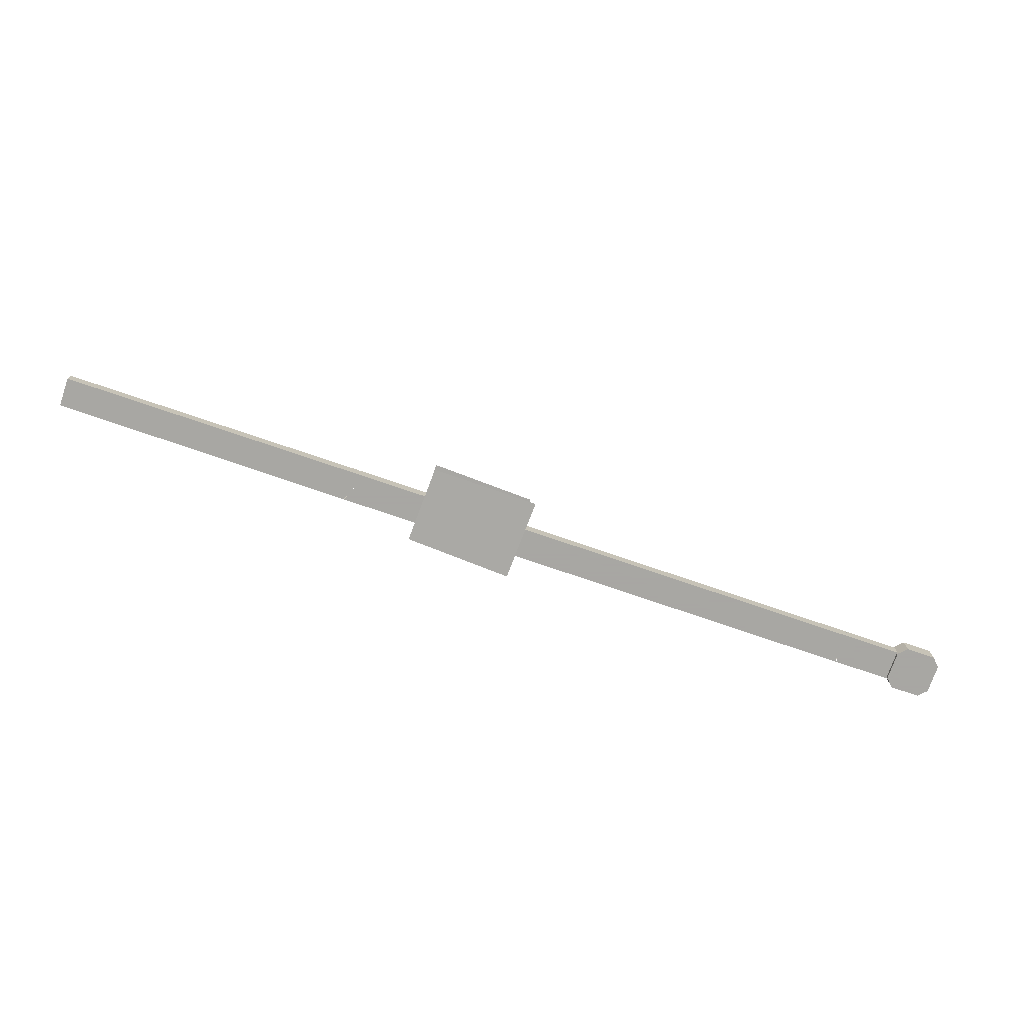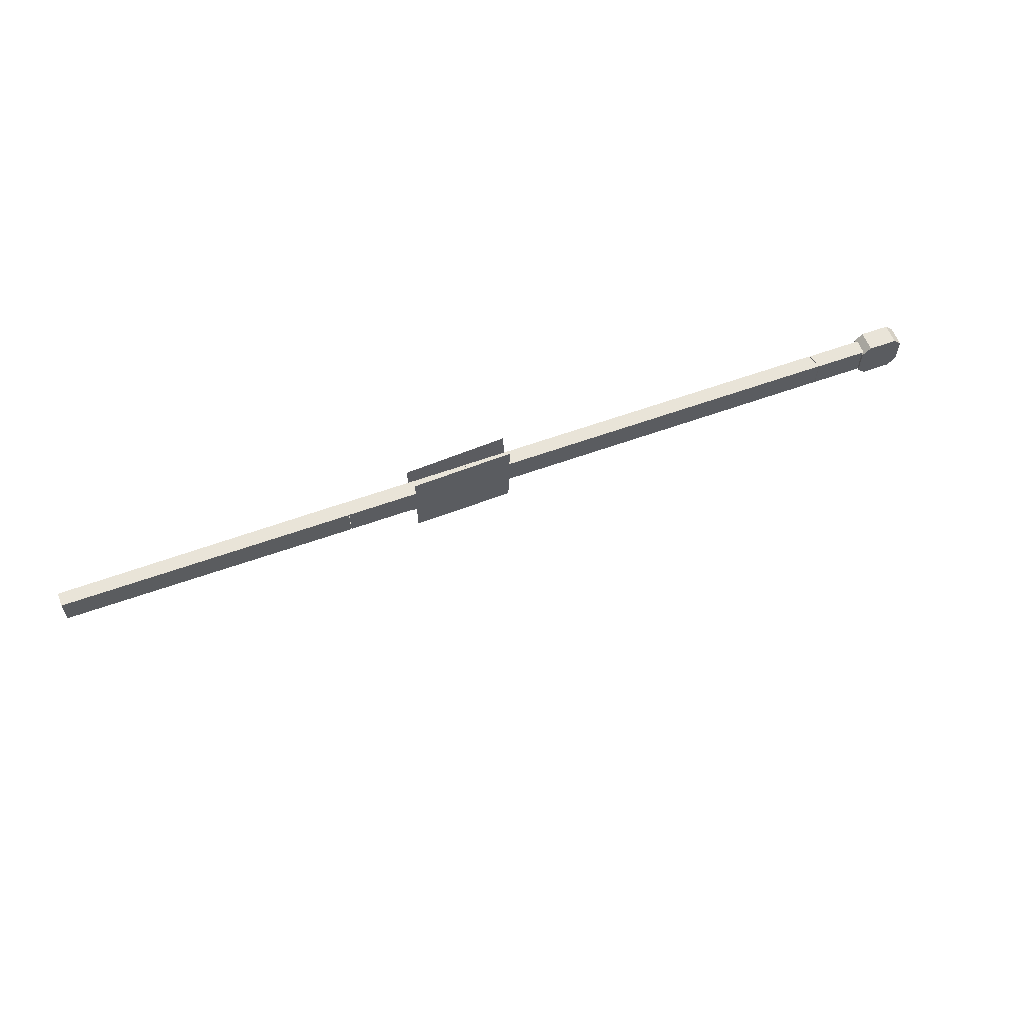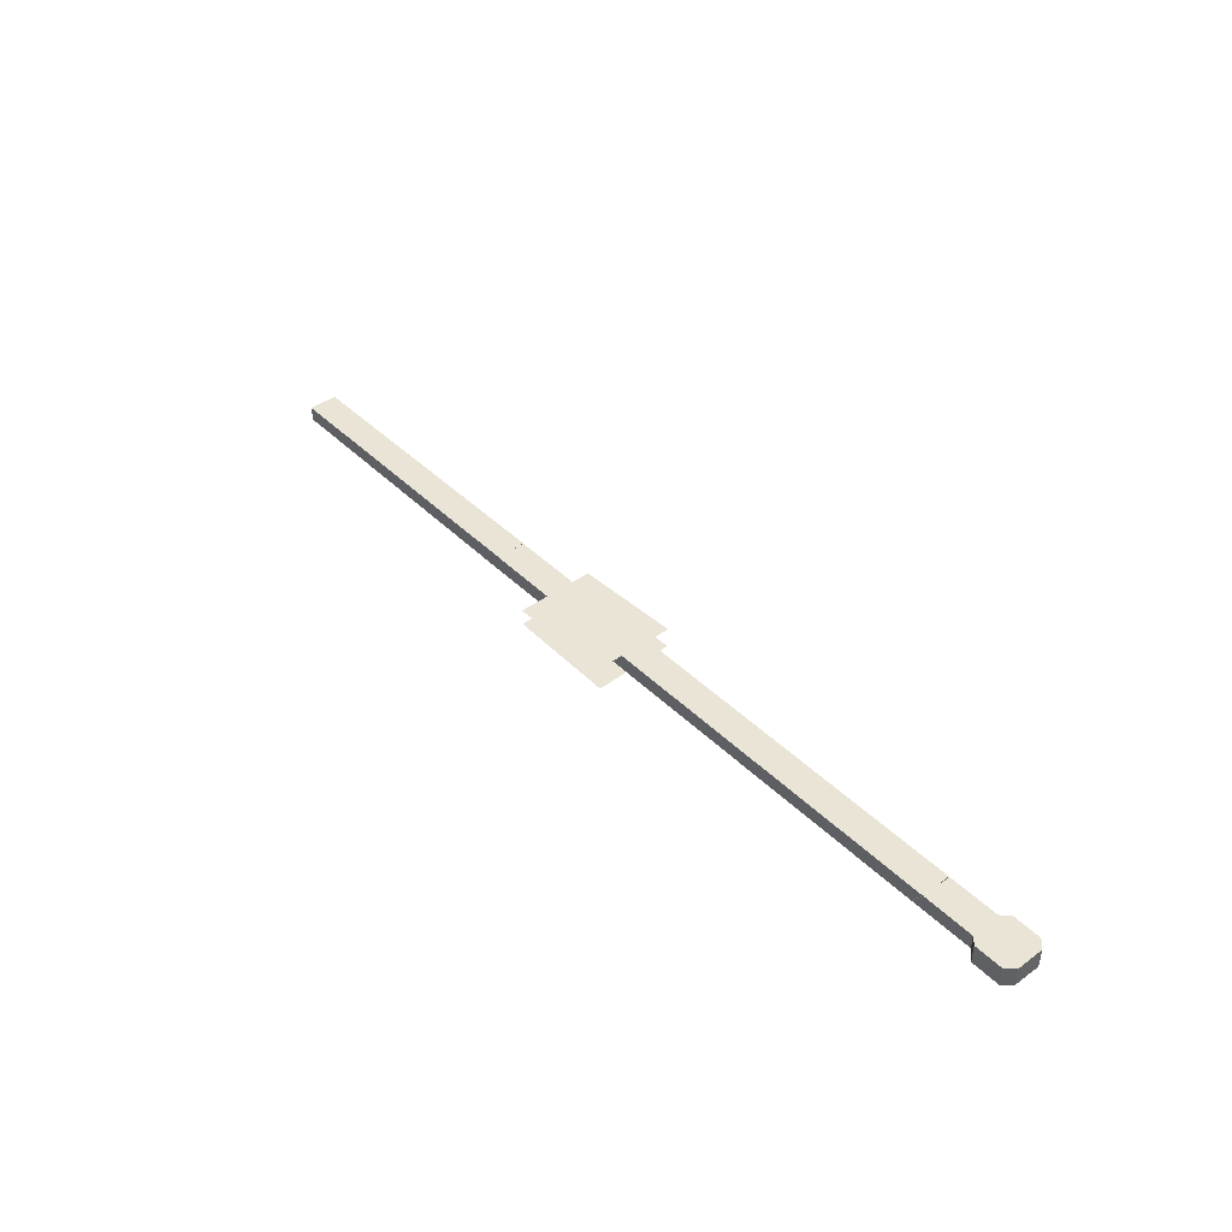
<metadata>
{"format":"obj","ext":"obj","renderer":"f3d","projection":"perspective","resolution":1024,"background":"white","views":[{"elev":-74.4,"azim":-19.0,"up":"+Z"},{"elev":60.2,"azim":-20.3,"up":"+Y"},{"elev":42.7,"azim":49.1,"up":"+Z"}]}
</metadata>
<code>
v -0 0.01 0
v -0.01 0.01 0
v -13.04 2.312 -2.909
v -13.04 1.482 -2.909
v -13.04 2.312 -3.329
v -13.04 1.482 -3.329
v -4.367 2.332 -3.349
v -4.197 2.332 -2.889
v -4.197 1.462 -2.889
v -3.997 1.462 -3.349
v -2.1 0.5907 -3.355
v 0.9602 2.991 -3.455
v -2.17 2.861 -3.385
v 1.04 0.6007 -3.425
v -4.19 1.461 -2.895
v -4.19 2.331 -2.895
v -0.3398 1.461 -2.895
v -0.3398 2.331 -2.895
v -4.36 2.331 -3.345
v -3.98 1.461 -3.345
v -0.3398 2.331 -3.345
v -0.3398 1.461 -3.345
v 0.9113 0.6707 -2.859
v -2.079 2.841 -2.859
v 0.9613 3.001 -2.859
v -2.089 0.5707 -2.859
v 11.3 2.341 -3.349
v 11.42 2.341 -2.899
v -0.3287 2.331 -3.349
v -0.3287 2.331 -2.899
v -0.3287 1.461 -2.899
v 11.42 1.461 -2.899
v -0.3287 1.461 -3.349
v 11.1 1.461 -3.349
v 11.44 2.339 -2.895
v 13.25 2.339 -2.895
v 11.44 1.459 -2.895
v 13.25 1.459 -2.895
v 11.32 2.339 -3.345
v 11.11 1.459 -3.345
v 13.25 2.339 -3.345
v 13.25 1.459 -3.345
v 14.27 2.289 -2.835
v 14.27 1.469 -2.835
v 14.03 2.529 -2.835
v 12.95 2.289 -2.835
v 13.19 2.529 -2.835
v 14.03 1.229 -2.835
v 13.19 1.229 -2.835
v 12.95 1.469 -2.835
v 13.19 1.229 -3.435
v 14.03 1.229 -3.435
v 12.95 1.469 -3.435
v 13.19 2.529 -3.435
v 12.95 2.289 -3.435
v 14.27 1.469 -3.435
v 14.27 2.289 -3.435
v 14.03 2.529 -3.435
o Node 0
f 2 1 1
o Node 1
f 5 4 3
f 6 4 5
f 6 6 5
f 7 6 6
f 7 7 6
f 8 7 7
f 5 8 7
f 3 8 5
f 3 3 5
f 4 3 3
f 4 4 3
f 3 4 4
f 9 3 4
f 8 3 9
f 8 8 9
f 5 8 8
f 5 5 8
f 6 5 5
f 7 6 5
f 10 6 7
f 10 10 7
f 6 10 10
f 6 6 10
f 4 6 6
f 10 4 6
f 9 4 10
o Node 2
f 13 12 11
f 12 12 13
f 11 12 13
f 12 12 11
f 14 12 11
f 11 12 14
f 17 16 15
f 18 16 17
f 18 18 17
f 19 18 18
f 19 19 18
f 20 19 19
f 21 20 19
f 22 20 21
f 22 22 21
f 20 22 22
f 20 20 22
f 15 20 20
f 22 15 20
f 17 15 22
f 17 17 22
f 21 17 17
f 21 21 17
f 18 21 21
f 19 18 21
f 16 18 19
o Node 3
f 25 24 23
f 24 24 25
f 23 24 25
f 24 24 23
f 26 24 23
f 23 24 26
f 29 28 27
f 30 28 29
f 30 30 29
f 31 30 30
f 31 31 30
f 30 31 31
f 32 30 31
f 28 30 32
f 28 28 32
f 29 28 28
f 29 29 28
f 33 29 29
f 27 33 29
f 34 33 27
f 34 34 27
f 33 34 34
f 33 33 34
f 31 33 33
f 34 31 33
f 32 31 34
o Node 4
o Node 5
f 37 36 35
f 38 36 37
f 38 38 37
f 39 38 38
f 39 39 38
f 40 39 39
f 41 40 39
f 42 40 41
f 42 42 41
f 40 42 42
f 40 40 42
f 37 40 40
f 42 37 40
f 38 37 42
f 38 38 42
f 41 38 38
f 41 41 38
f 36 41 41
f 39 36 41
f 35 36 39
f 35 35 39
f 43 35 35
f 43 43 35
f 44 43 43
f 45 44 43
f 46 44 45
f 47 46 45
f 47 46 47
f 48 47 47
f 48 47 48
f 44 48 48
f 49 48 44
f 46 49 44
f 50 49 46
f 50 50 46
f 51 50 50
f 51 51 50
f 52 51 51
f 53 52 51
f 54 52 53
f 55 54 53
f 55 54 55
f 56 55 55
f 56 55 56
f 52 56 56
f 57 56 52
f 54 57 52
f 58 57 54
f 58 58 54
f 46 58 58
f 46 46 58
f 50 46 46
f 55 50 46
f 53 50 55
f 53 53 55
f 44 53 53
f 44 44 53
f 43 44 44
f 56 43 44
f 57 43 56
f 57 57 56
f 50 57 57
f 50 50 57
f 49 50 50
f 53 49 50
f 49 49 53
f 51 49 53
f 48 49 51
f 52 48 51
f 44 48 52
f 56 44 52
f 56 44 56
f 55 56 56
f 55 56 55
f 46 55 55
f 54 55 46
f 47 54 46
f 58 54 47
f 45 58 47
f 57 58 45
f 43 57 45
f 43 57 43
f 39 43 43
f 39 43 39
f 40 39 39
f 37 39 40
f 37 37 40
f 35 37 37
f 35 35 37
f 37 35 35
f 39 37 35

</code>
